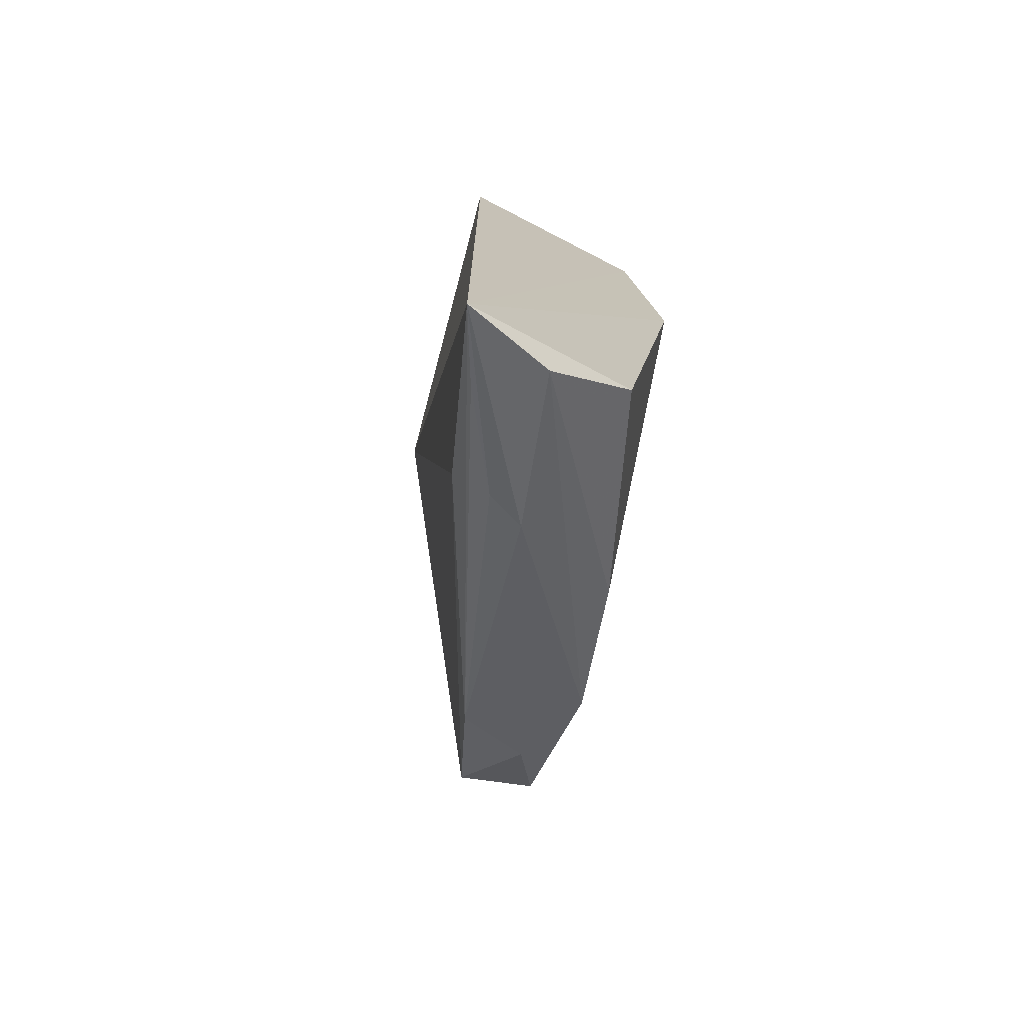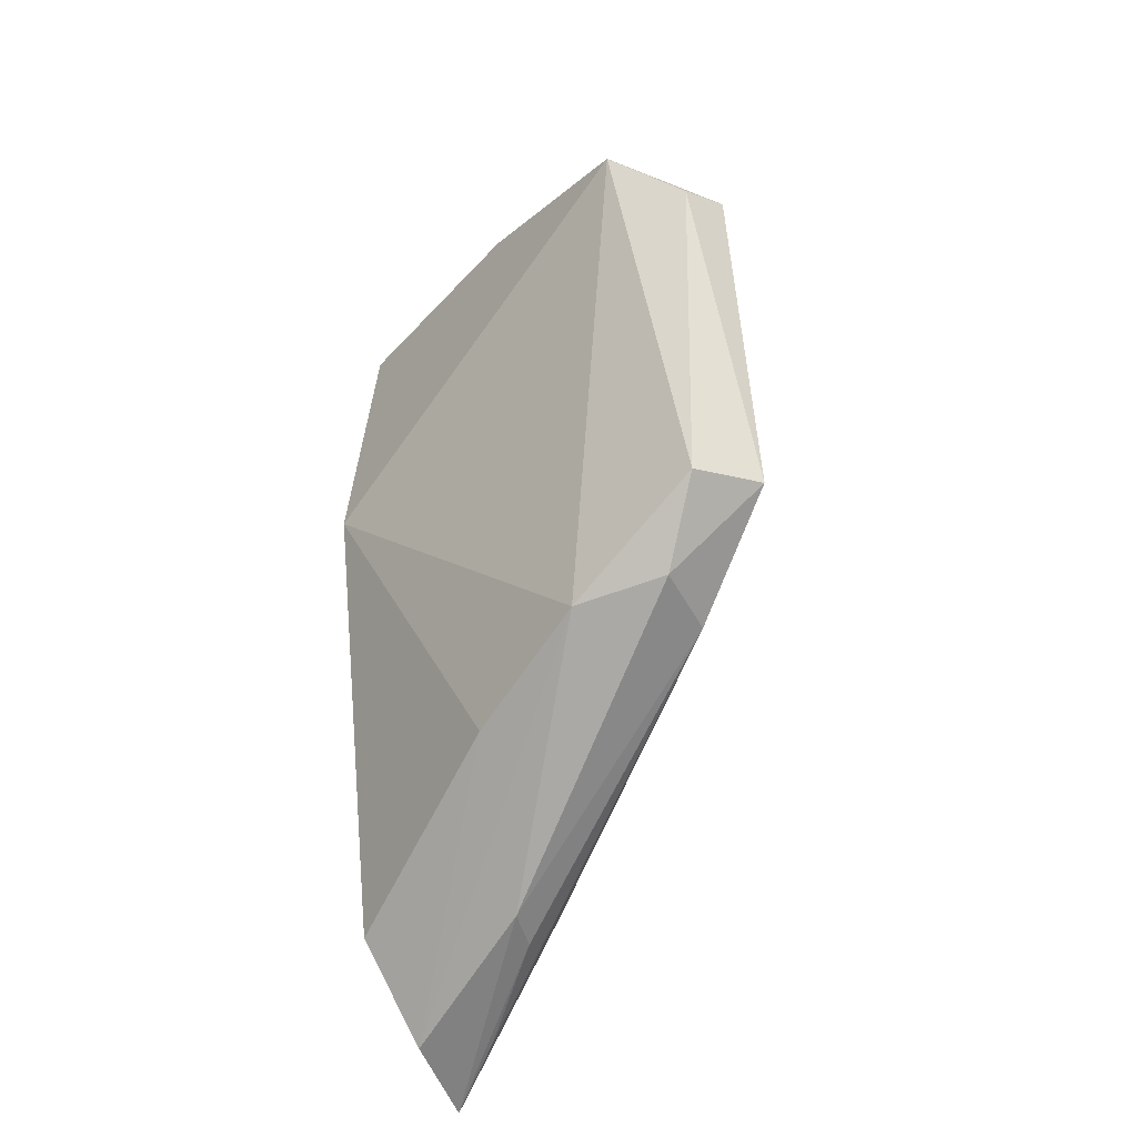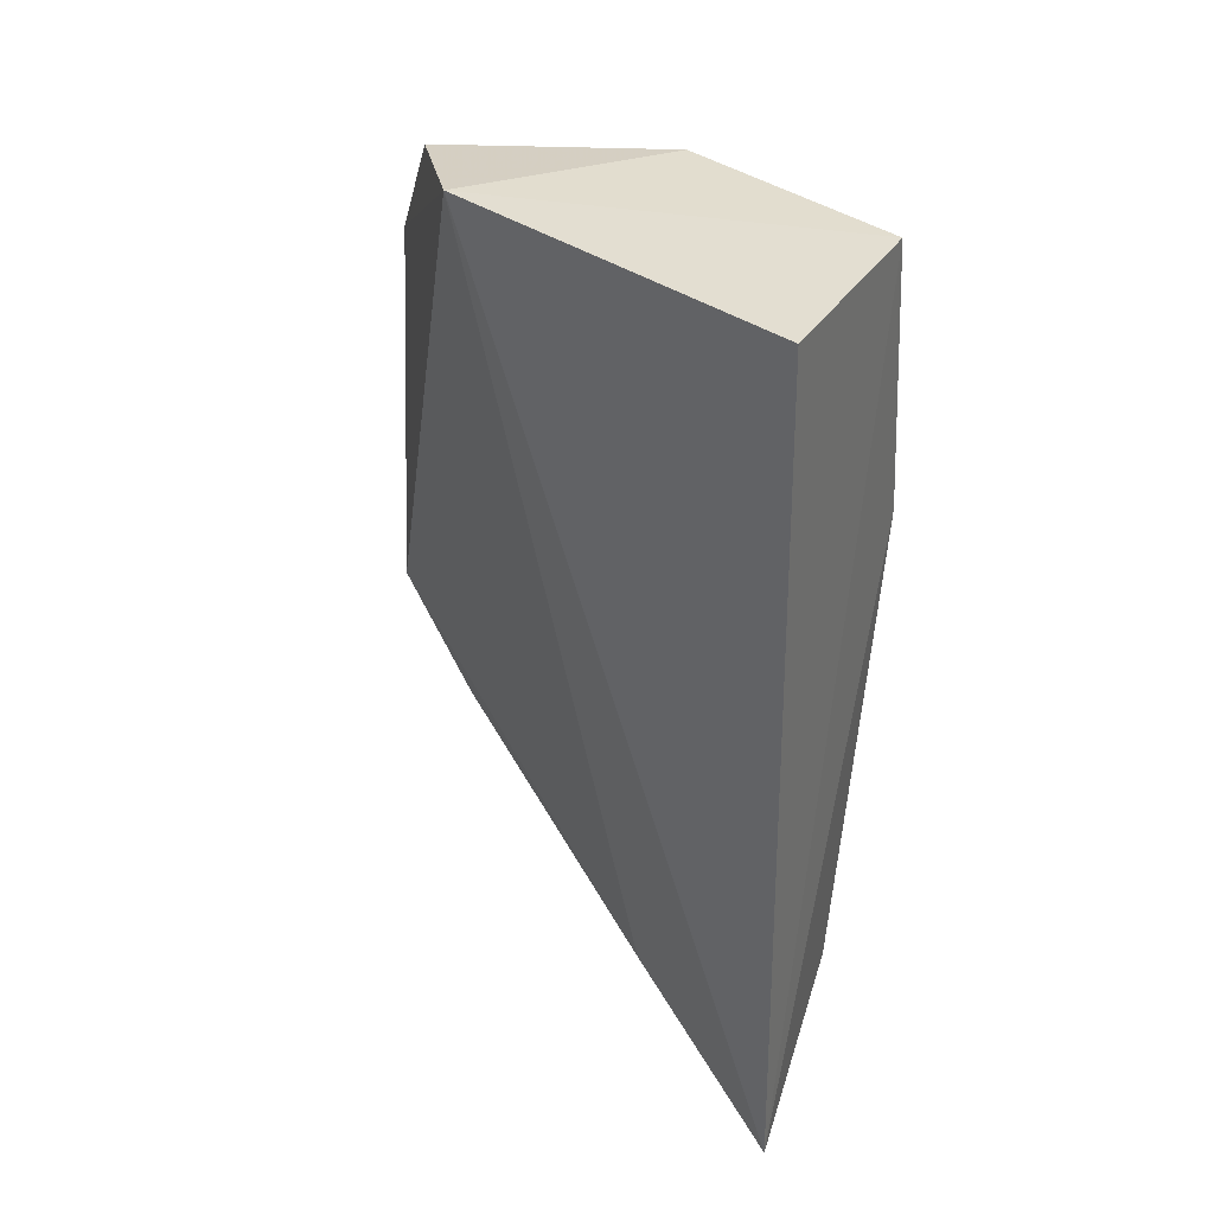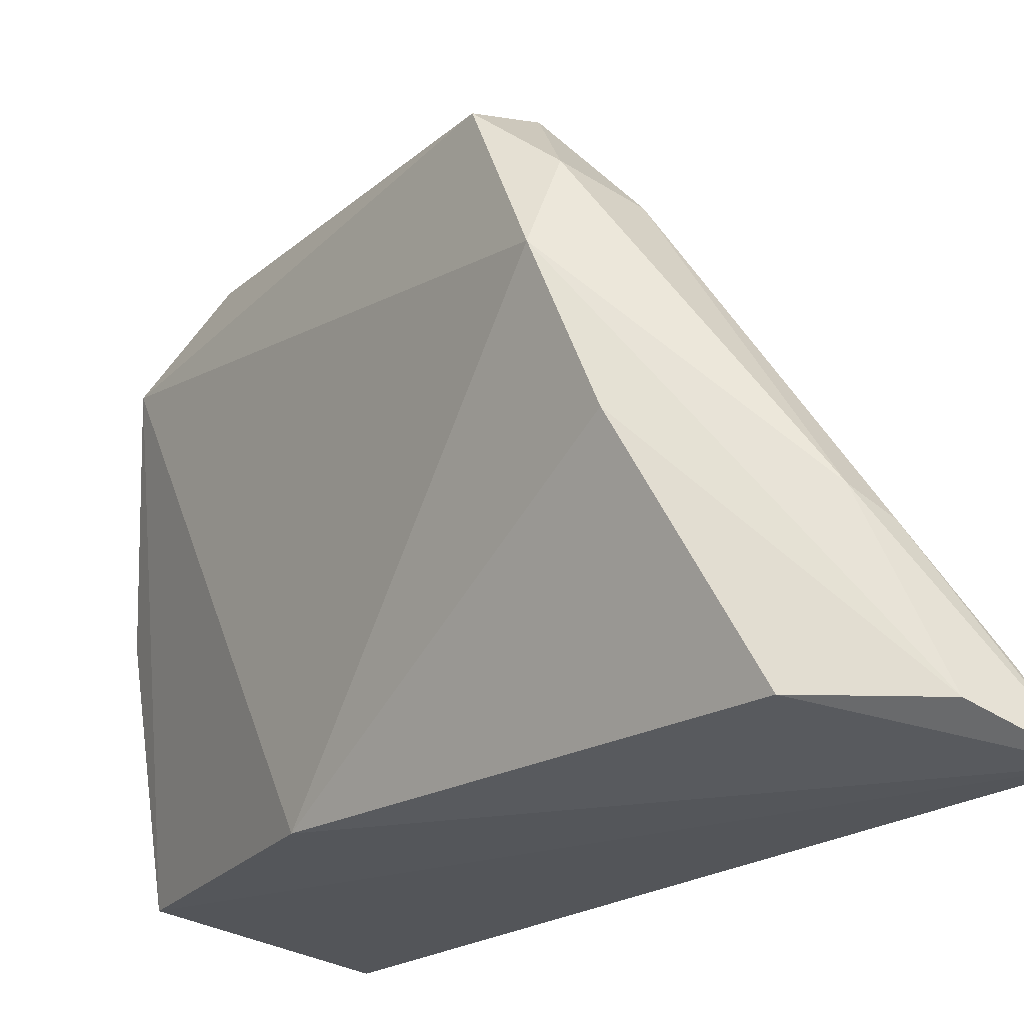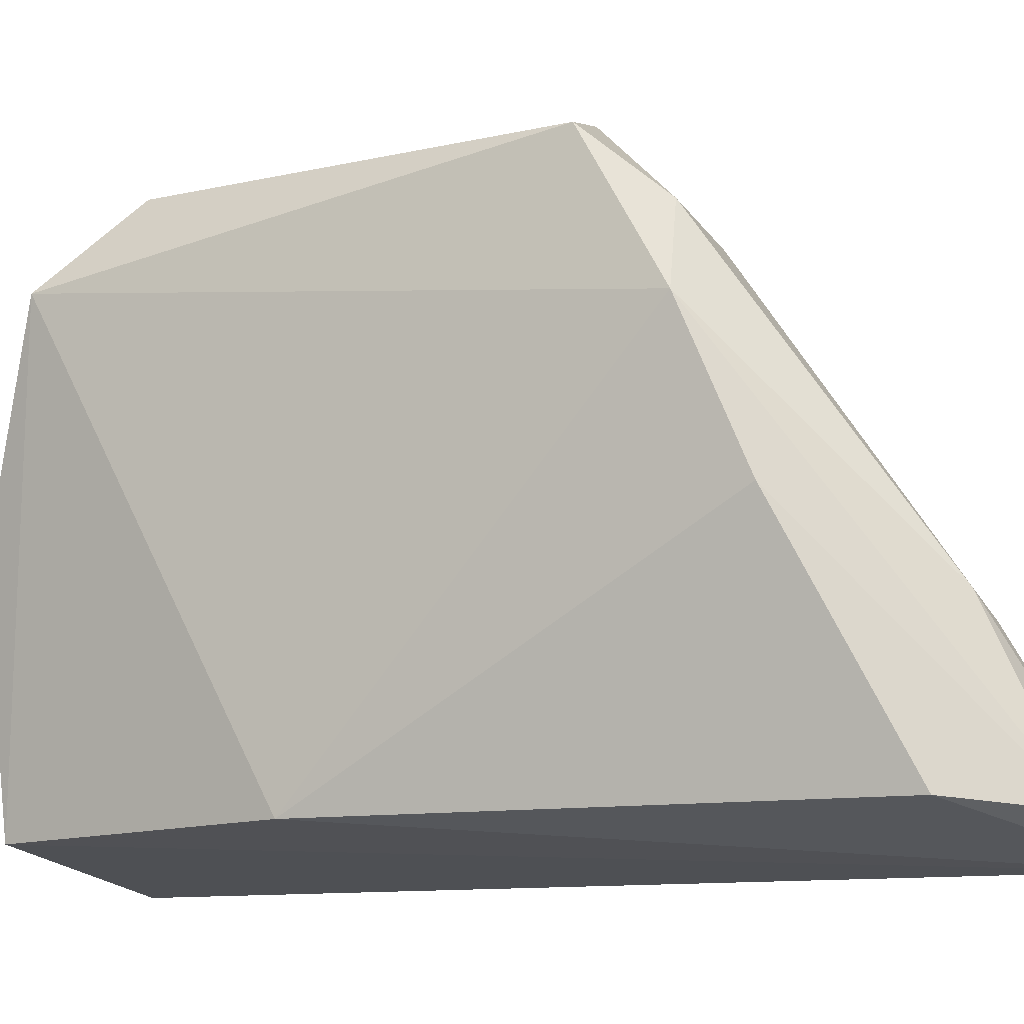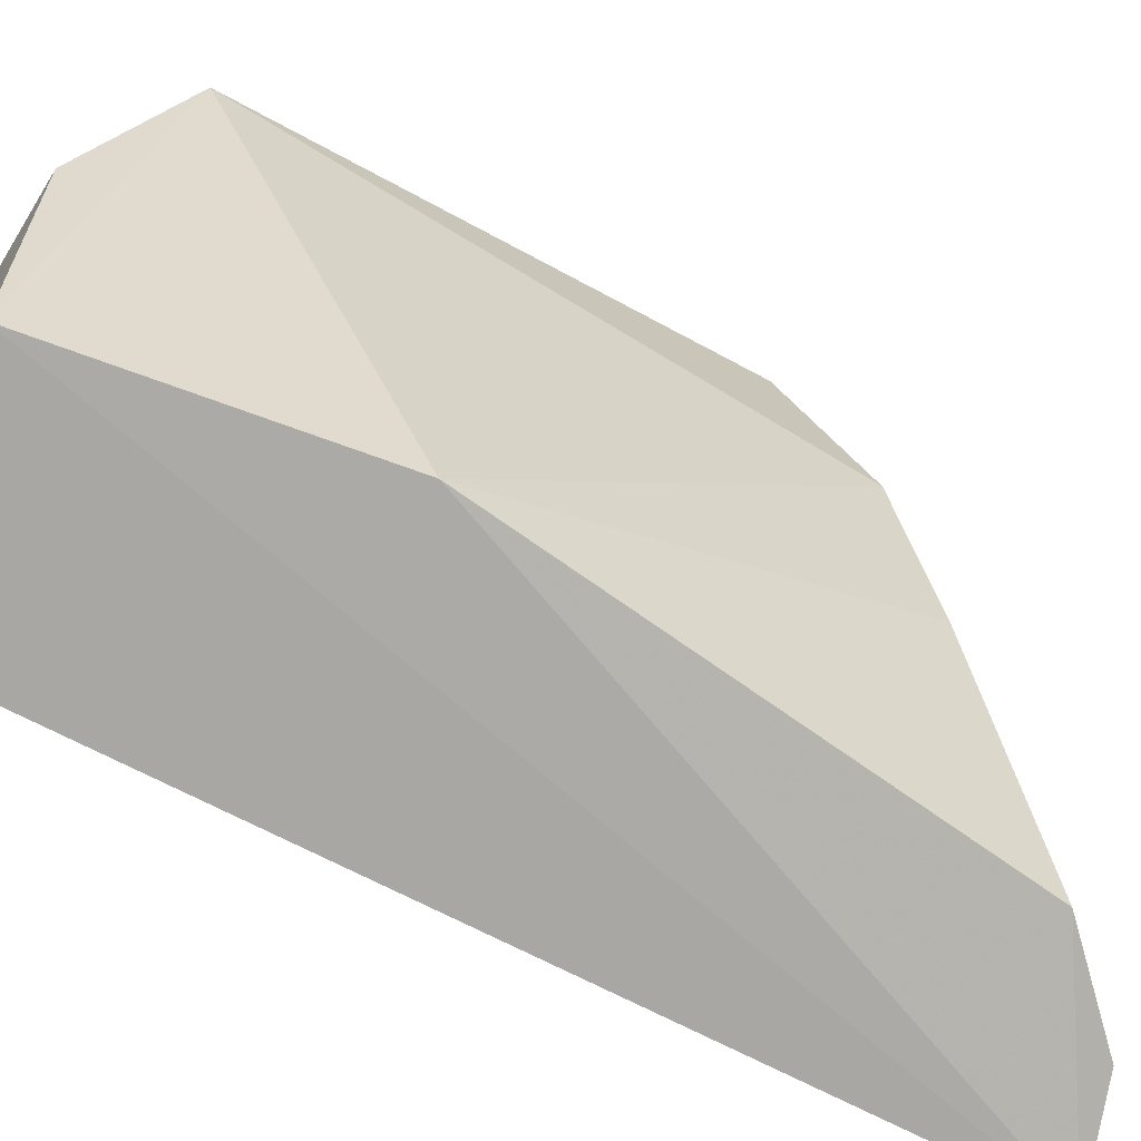
<metadata>
{"format":"obj","ext":"obj","renderer":"f3d","projection":"perspective","resolution":1024,"background":"white","views":[{"elev":-73.8,"azim":160.6,"up":"+Y"},{"elev":-41.3,"azim":-46.1,"up":"+Y"},{"elev":35.5,"azim":125.1,"up":"+Y"},{"elev":-21.0,"azim":-34.4,"up":"+Z"},{"elev":-12.4,"azim":-61.4,"up":"+Z"},{"elev":-67.3,"azim":-117.7,"up":"+Z"}]}
</metadata>
<code>
v -0.04409 0.07373 0.1574
v -0.03551 0.04057 0.1328
v -0.03557 0.07957 0.1334
v -0.0449 0.0793 0.1346
v -0.04706 0.05186 0.1507
v -0.04154 0.07922 0.1539
v -0.04353 0.0562 0.158
v -0.04798 0.0766 0.1539
v -0.04316 0.04517 0.1347
v -0.03685 0.08032 0.1492
v -0.04076 0.04443 0.1415
v -0.0464 0.06684 0.1348
v -0.04622 0.07962 0.1448
v -0.04648 0.0727 0.1572
v -0.03745 0.04614 0.1407
v -0.04533 0.05243 0.1543
v -0.0422 0.05212 0.1533
v -0.03942 0.04156 0.1344
v -0.04598 0.04954 0.1445
v -0.04679 0.05543 0.157
v -0.03909 0.04418 0.1406
v -0.03676 0.04219 0.1361
f 3 2 4
f 8 1 6
f 10 3 4
f 10 2 3
f 10 6 1
f 10 1 7
f 12 8 4
f 12 5 8
f 12 4 2
f 12 2 9
f 13 8 6
f 13 4 8
f 13 10 4
f 13 6 10
f 14 7 1
f 14 1 8
f 15 10 7
f 15 2 10
f 16 5 11
f 17 16 11
f 17 7 16
f 17 15 7
f 17 2 15
f 18 9 2
f 18 2 11
f 18 11 5
f 19 12 9
f 19 5 12
f 19 18 5
f 19 9 18
f 20 14 8
f 20 8 5
f 20 5 16
f 20 16 7
f 20 7 14
f 21 17 11
f 21 11 2
f 22 21 2
f 22 2 17
f 22 17 21

</code>
